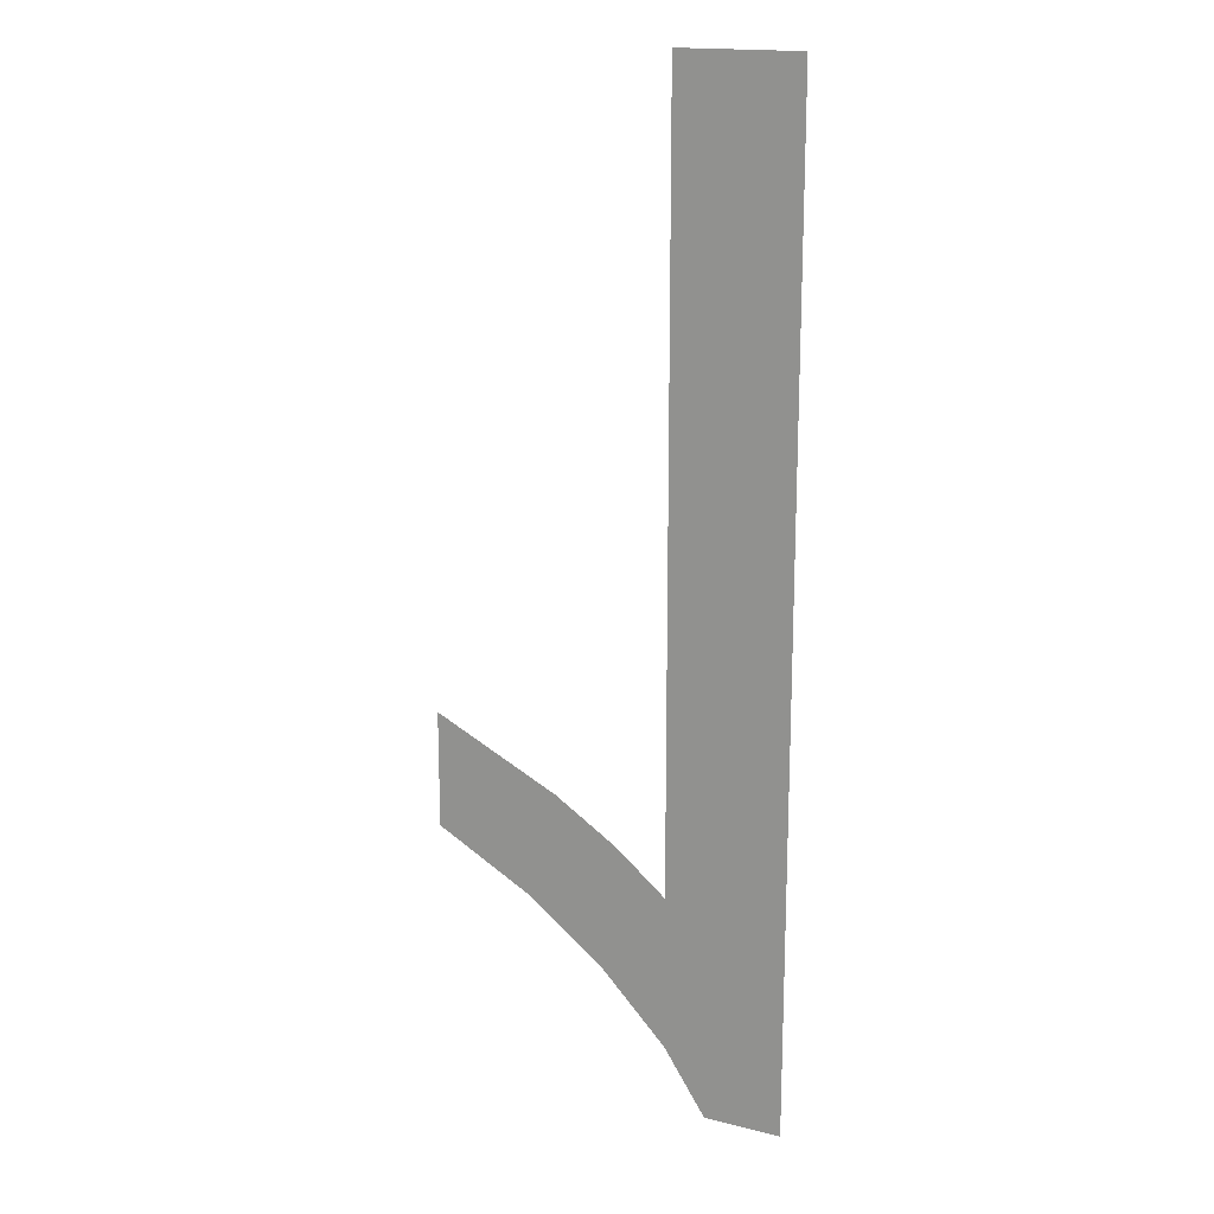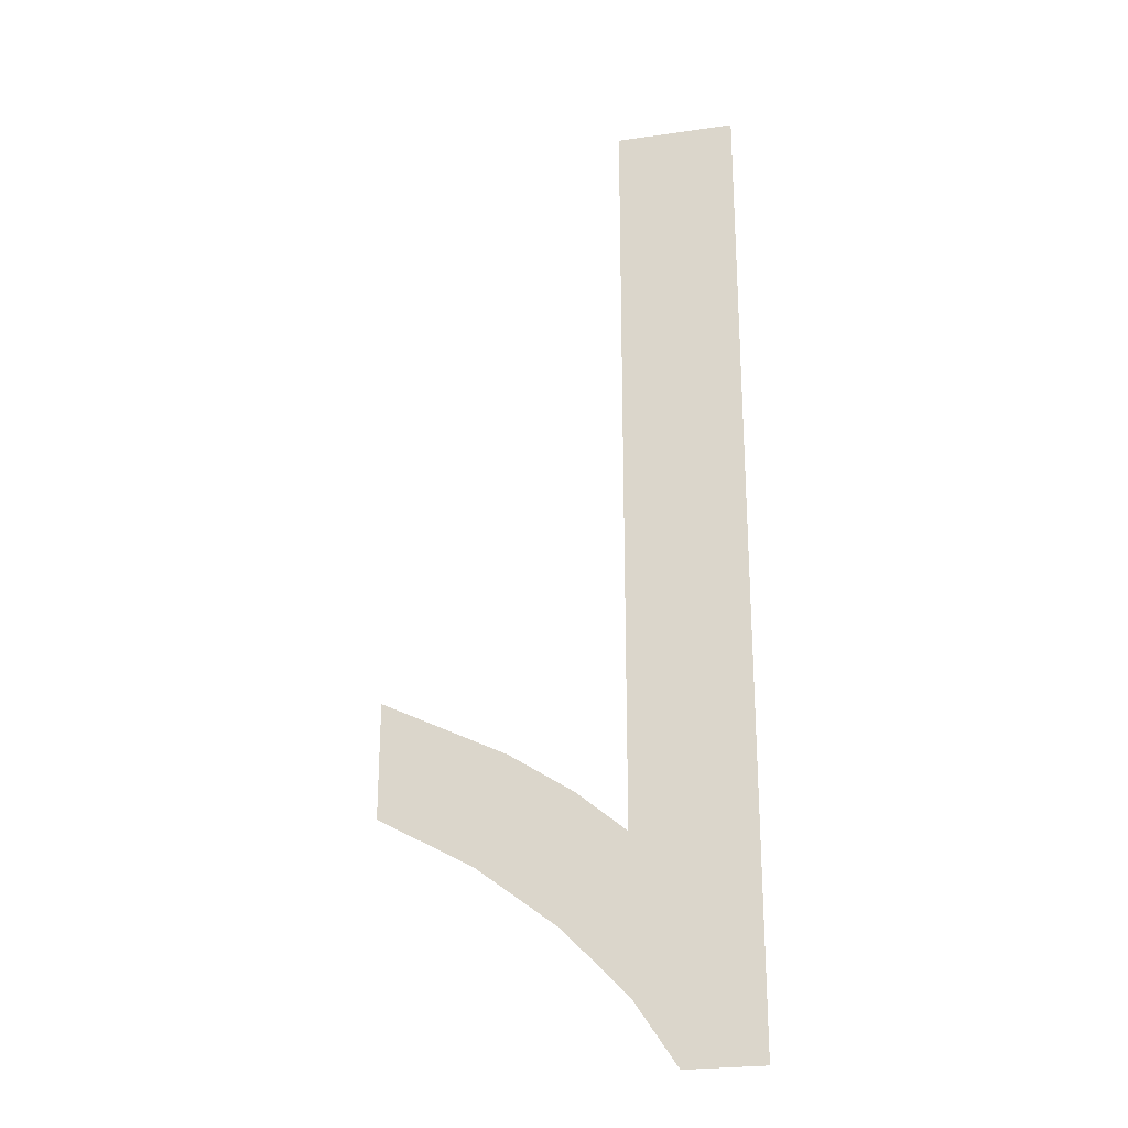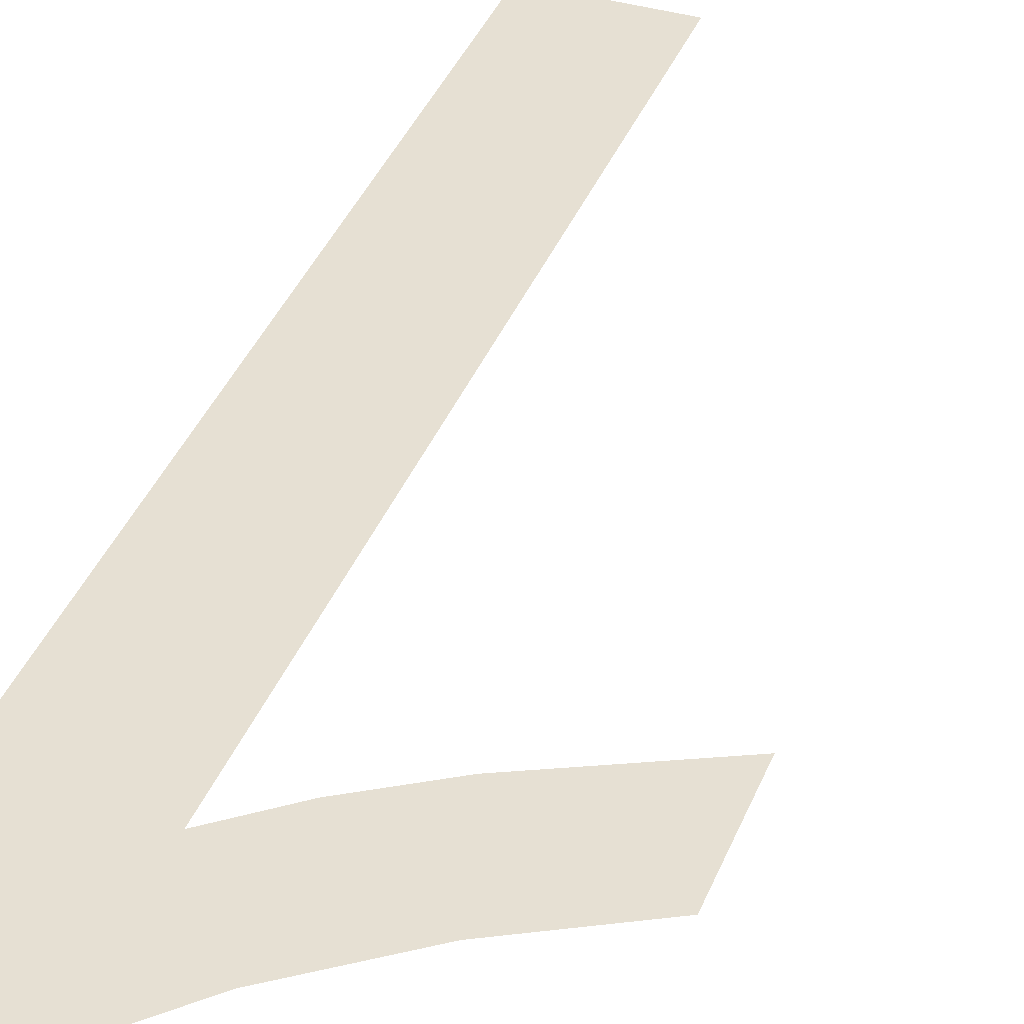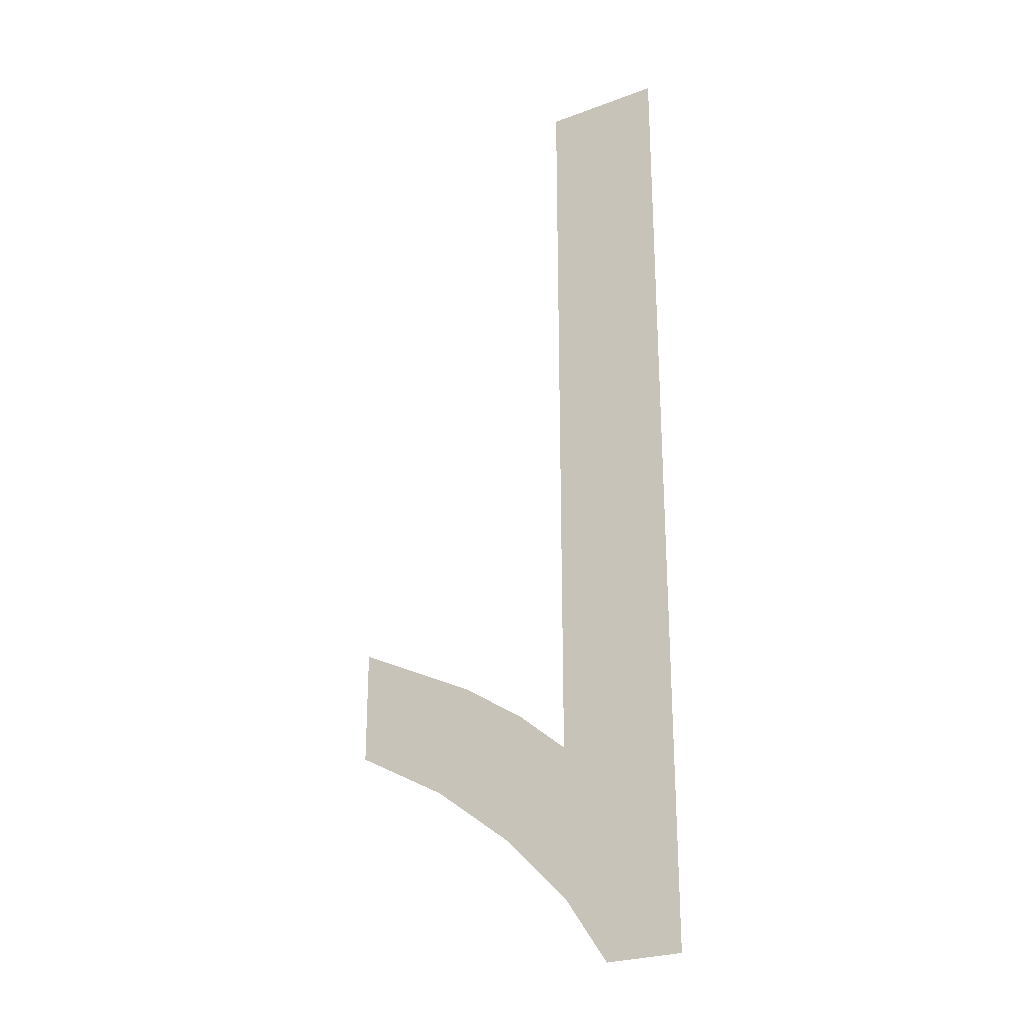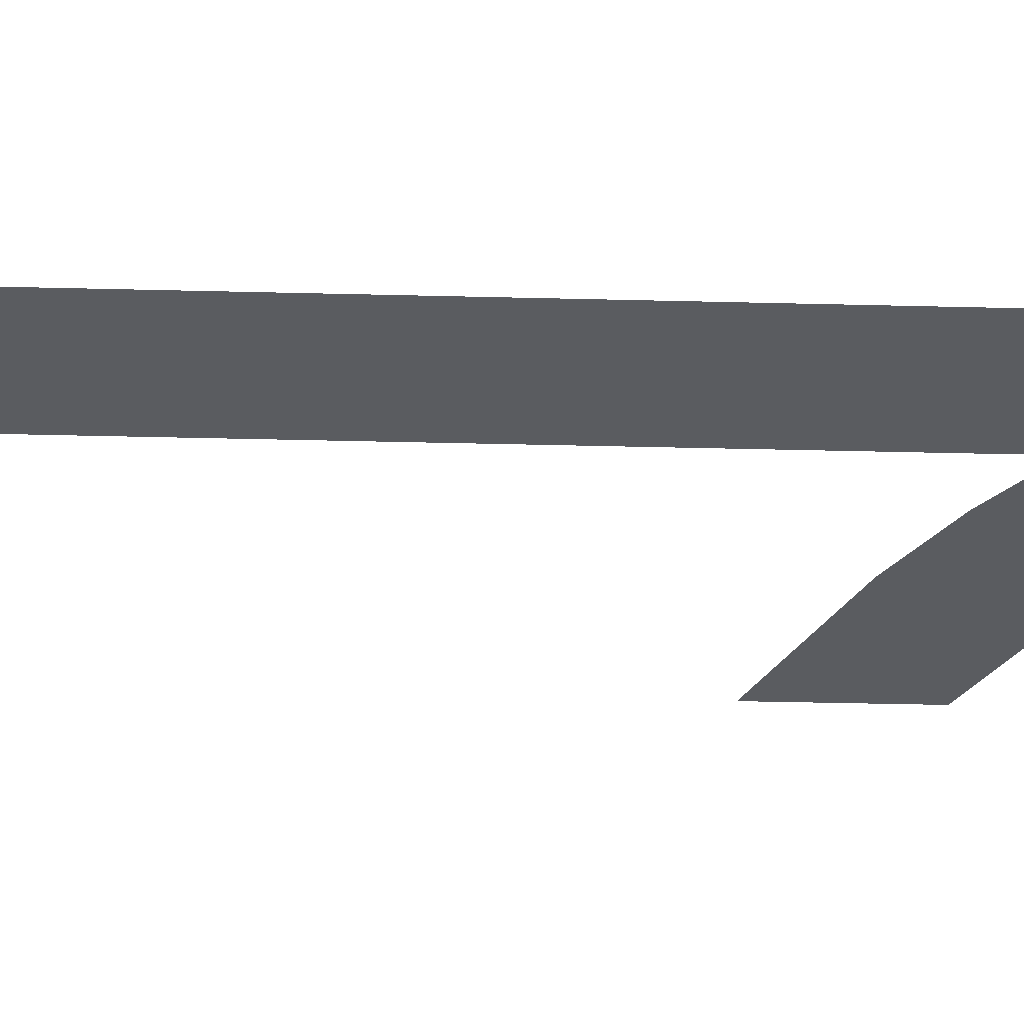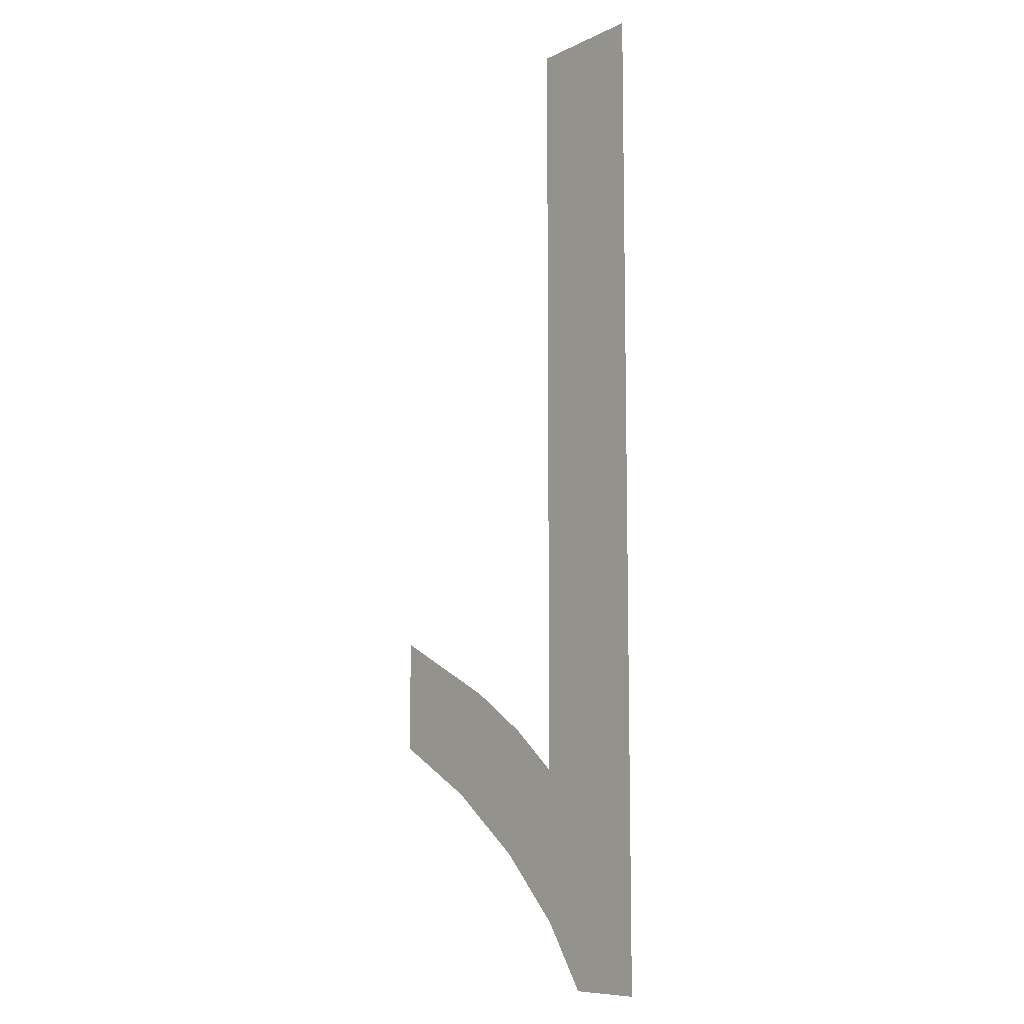
<metadata>
{"format":"obj","ext":"obj","renderer":"f3d","projection":"perspective","resolution":1024,"background":"white","views":[{"elev":17.1,"azim":26.5,"up":"+Z"},{"elev":-25.2,"azim":13.1,"up":"+Z"},{"elev":38.3,"azim":-159.7,"up":"+Y"},{"elev":-25.9,"azim":30.8,"up":"+Z"},{"elev":-34.1,"azim":88.0,"up":"+Y"},{"elev":-9.3,"azim":50.6,"up":"+Z"}]}
</metadata>
<code>
o #ID1573
v 0.2553 0.0105 -0.04479
v 0.255 0.0105 -0.04424
v 0.255 0.0105 -0.04462
v 0.2554 0.0105 -0.04445
v 0.2556 0.0105 -0.045
v 0.2556 0.0105 -0.04458
v 0.2558 0.0105 -0.04521
v 0.2558 0.0105 -0.04472
v 0.2558 0.0105 -0.04223
v 0.2562 0.0105 -0.04223
v 0.2559 0.0105 -0.04542
v 0.2562 0.0105 -0.04542
v 0.2562 0.0105 -0.04542
v 0.2559 0.0105 -0.04542
v 0.2562 0.0105 -0.04223
v 0.2558 0.0105 -0.04521
v 0.2558 0.0105 -0.04223
v 0.2558 0.0105 -0.04472
v 0.2556 0.0105 -0.04458
v 0.2556 0.0105 -0.045
v 0.2554 0.0105 -0.04445
v 0.2553 0.0105 -0.04479
v 0.255 0.0105 -0.04424
v 0.255 0.0105 -0.04462
f 1 2 3
f 2 1 4
f 4 1 5
f 4 5 6
f 6 5 7
f 6 7 8
f 8 7 9
f 9 7 10
f 10 7 11
f 10 11 12
f 13 14 15
f 14 16 15
f 15 16 17
f 17 16 18
f 18 16 19
f 16 20 19
f 19 20 21
f 20 22 21
f 21 22 23
f 24 23 22

</code>
